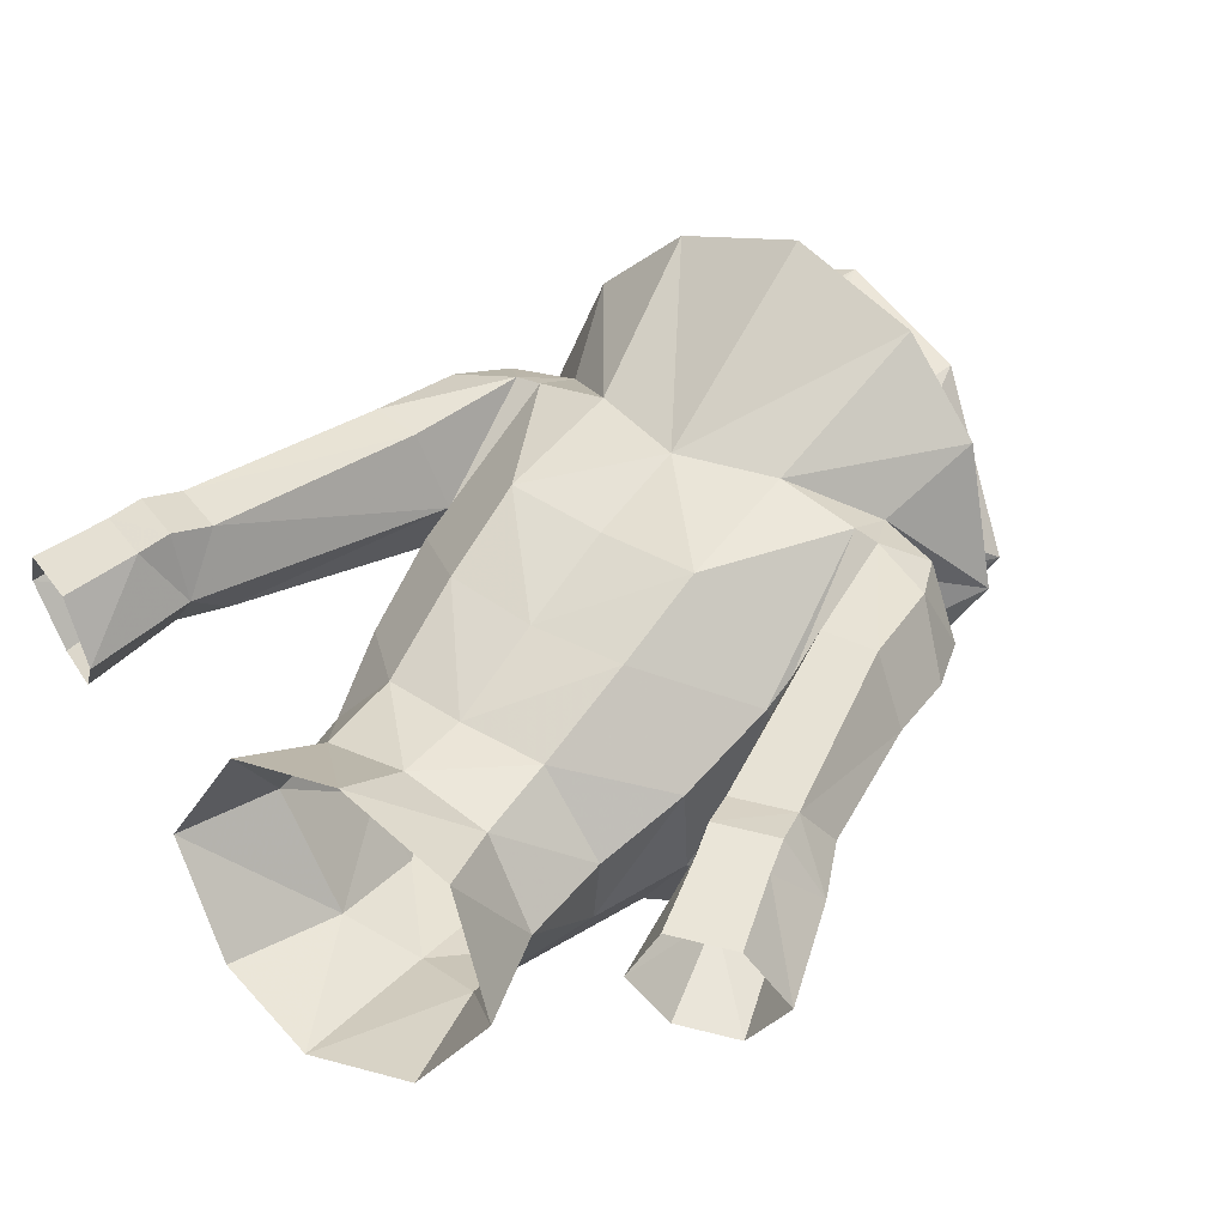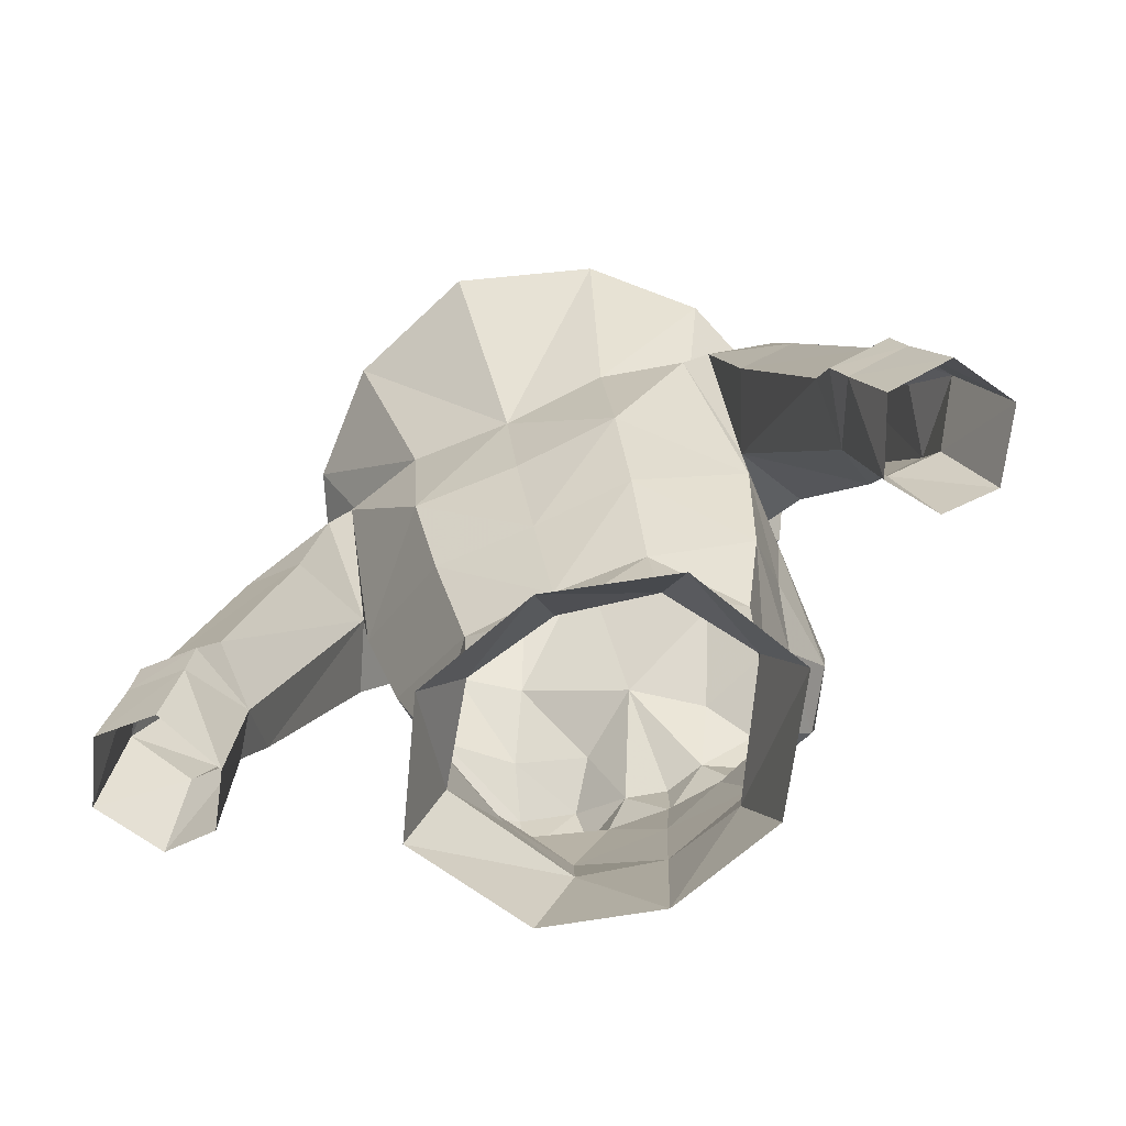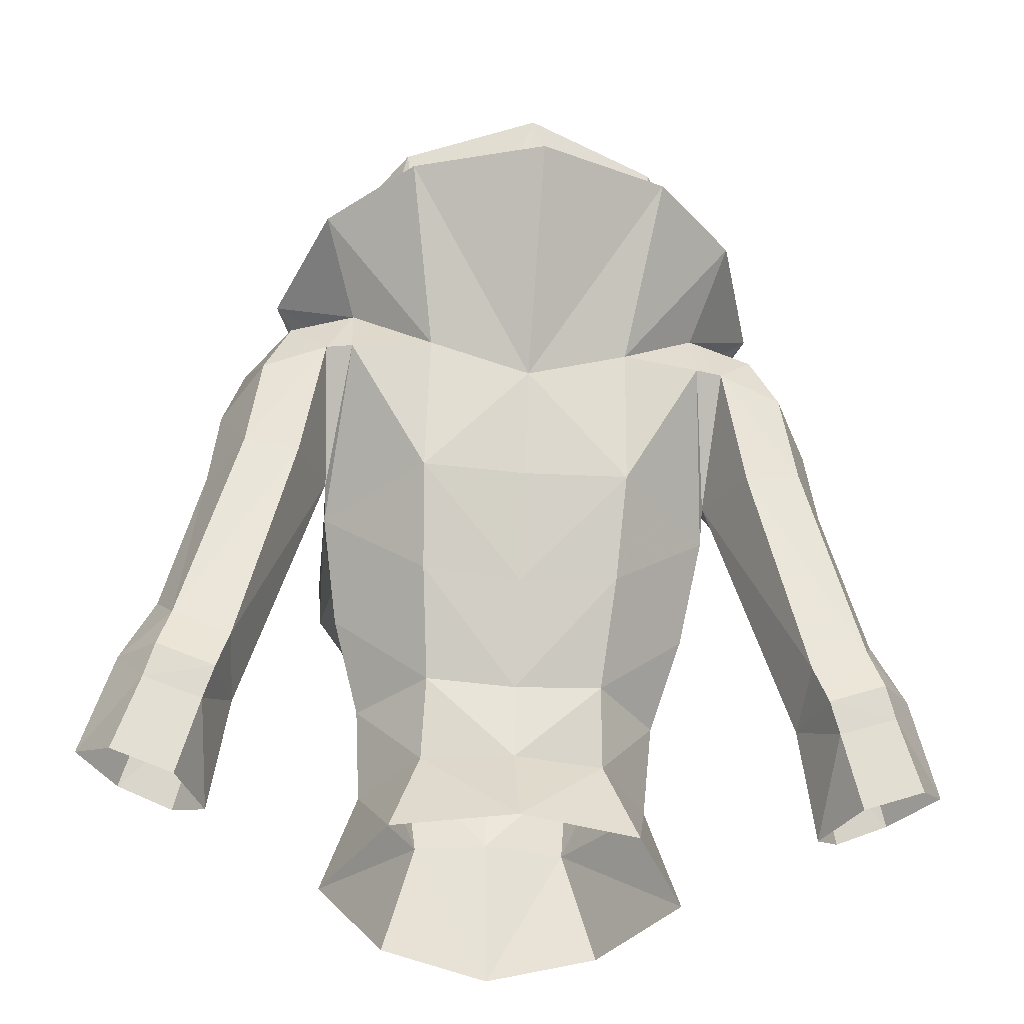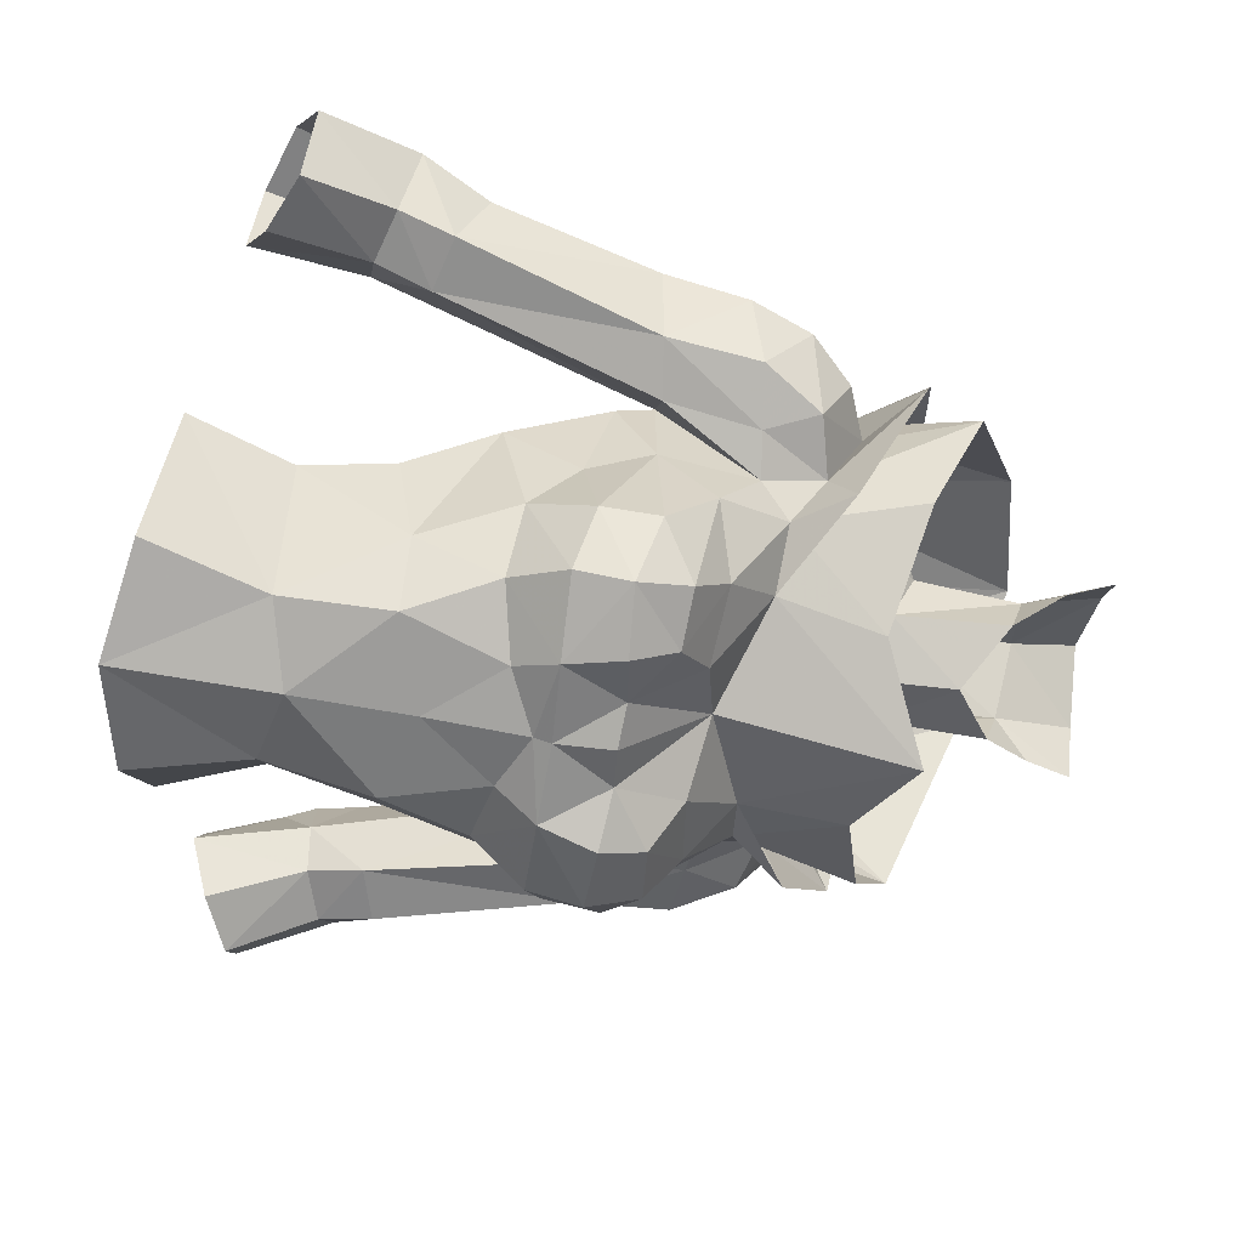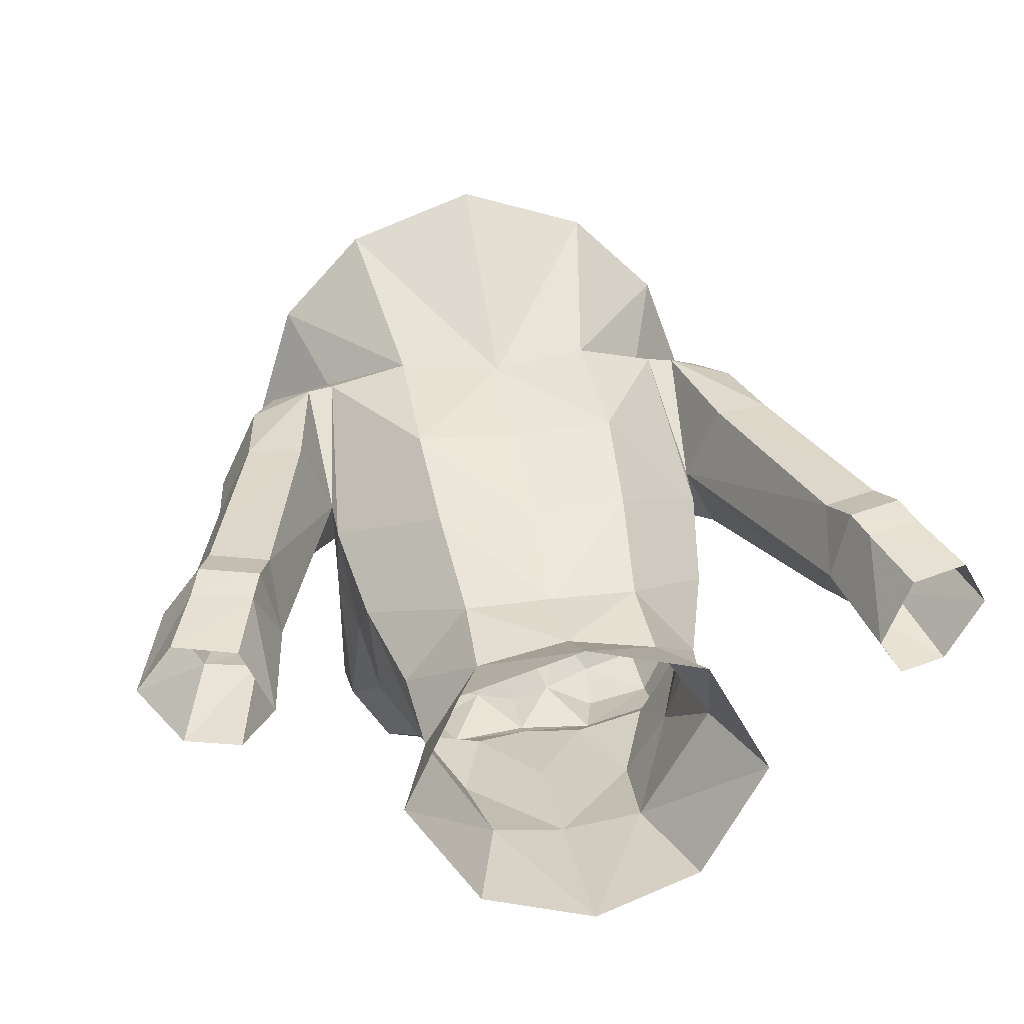
<metadata>
{"format":"obj","ext":"obj","renderer":"f3d","projection":"perspective","resolution":1024,"background":"white","views":[{"elev":40.2,"azim":-142.2,"up":"+Y"},{"elev":-78.0,"azim":-155.8,"up":"+Z"},{"elev":-31.2,"azim":172.7,"up":"+Z"},{"elev":-64.3,"azim":-98.1,"up":"+Y"},{"elev":30.1,"azim":169.1,"up":"+Y"}]}
</metadata>
<code>
g knight_armour_female_31020
v -0.005128 -4.414 68.55
v 2.811 -3.488 69.62
v -0.005131 -5.945 73.46
v 4.295 -2.466 69.78
v 4.99 -1.323 70.64
v 5.251 -2.441 73.07
v 5.402 0.5102 71.54
v 6.535 -0.01231 74.27
v 4.917 2.424 71.09
v 3.569 3.793 76.03
v -0.005134 4.902 76.79
v 2.757 3.635 69.55
v -0.00513 3.623 68.75
v 2.55 -4.356 72.29
v 3.671 -5.005 68.39
v 1.76 -5.601 68.17
v 2.614 -6.704 67.36
v 4.097 -6.323 67.46
v 2.681 1.803 63.33
v 2.826 3.012 65.92
v 5.395 0.3487 65.46
v 4.921 -0.7885 62.83
v 1.474 -0.7759 72.88
v 1.517 -0.9196 75.85
v -0.1028 -1.641 74.77
v -0.005121 -1.551 72.48
v 1.633 0.5515 76.26
v 1.809 0.7202 73.52
v -0.005127 1.766 63.13
v -0.005129 2.897 65.89
v 2.811 -3.488 69.62
v 4.295 -2.466 69.78
v 3.513 -0.72 71.46
v -0.005128 -4.414 68.55
v 2.422 -6.07 60.98
v -0.005127 -6.383 61.73
v -0.005125 -6.131 58.6
v 2.132 -5.457 58.08
v 5.13 -3.558 67.94
v 5.244 -5.299 66.61
v 3.361 0.636 56.1
v 2.492 -0.06114 58.43
v 4.007 -2.262 58.13
v 4.998 -2.337 55.44
v 6.571 -1.094 70.27
v 6.771 0.5258 71.03
v 5.402 0.5102 71.54
v 4.99 -1.323 70.64
v 6.668 2.319 70.54
v 4.917 2.424 71.09
v 2.411 0.4081 60.62
v 4.172 -1.71 60.49
v 5.333 -1.914 66.47
v 5.424 0.7188 66.43
v 4.966 -1.801 69.01
v 0.1015 1.857 76.53
v 0.1564 2.369 78.3
v 1.937 1.142 78.37
v 4.236 -6.809 66.09
v 4.178 -6.451 64.67
v 5.183 -5.063 65.12
v -0.005139 2.102 73.31
v 3.044 -5.191 54.87
v 7.787 2.827 66.42
v 6.287 2.813 66.24
v 5.662 3.013 69.58
v 7.391 2.648 69.04
v -0.00513 -5.836 54.33
v -0.005129 1.56 56.21
v -0.005127 0.4654 58.39
v 5.424 0.7188 66.43
v 7.8 2.759 60.38
v 7.653 1.166 59.22
v 9.373 2.764 60.94
v 8.76 1.07 66.14
v 9.819 1.454 61.85
v 7.972 -0.1718 60.74
v 8.374 0.1456 59.3
v 9.767 0.07908 59.72
v 9.397 -0.1828 61.13
v 8.143 3.044 59.27
v 9.717 3.026 59.84
v 7.827 -0.6952 66.27
v 7.653 1.166 59.22
v 8.166 0.7445 56.23
v 9.052 -0.6261 56.77
v 11.64 0.8607 57.62
v 10.69 2.495 57.01
v 9.991 2.825 58.97
v 10.73 1.566 60.11
v 5.424 0.7188 66.43
v 6.343 -1.029 66.46
v 10.54 -0.7693 57.45
v 8.421 2.834 58.41
v 9.006 2.489 56.41
v 8.166 0.7445 56.23
v -0.005127 0.5648 60.42
v 2.494 -7.247 66.19
v 4.917 2.424 71.09
v -0.005139 2.102 73.31
v 1.809 0.7202 73.52
v 5.402 0.5102 71.54
v 4.53 -3.936 63.52
v 4.952 -2.485 64.78
v 3.382 -5.626 63.25
v 2.084 -7.021 64.71
v 1.559 -6.366 63.63
v 4.99 -1.323 70.64
v 5.402 0.5102 71.54
v 2.757 3.635 69.55
v 2.757 3.635 69.55
v 4.941 3.073 69.66
v -0.005125 -6.704 64.35
v -0.005125 -6.883 64.79
v 4.941 3.073 69.66
v 2.731 -0.07967 78.34
v 2.811 -3.488 69.62
v 4.295 -2.466 69.78
v 3.546 -4.356 61.02
v 2.303 -0.3033 77.1
v 8.485 0.8242 68.33
v 7.878 0.7139 69.92
v 7.596 -0.8893 68.71
v 6.079 -1.377 68.88
v 4.966 -1.801 69.01
v 4.917 2.424 71.09
v -0.00513 3.623 68.75
v -0.00513 3.623 68.75
v -0.005128 -4.414 68.55
v 1.105 -6.559 66.36
v -0.005126 -6.823 66.29
v 4.99 -1.323 70.64
v 3.556 6.013 73.89
v 2.757 3.635 69.55
v -0.00513 3.623 68.75
v -0.005133 7.212 74
v 5.402 0.5102 71.54
v 7.088 0.1678 72.83
v 4.99 -1.323 70.64
v 4.917 2.424 71.09
v 5.834 3.803 73.5
v 4.295 -2.466 69.78
v 5.382 -2.834 71.21
v 2.811 -3.488 69.62
v -2.822 -3.488 69.62
v -4.306 -2.466 69.78
v -5.261 -2.441 73.07
v -5 -1.323 70.64
v -6.545 -0.01231 74.27
v -3.579 3.793 76.03
v -4.927 2.424 71.09
v -2.767 3.635 69.55
v -5.412 0.5102 71.54
v -2.56 -4.356 72.29
v -3.681 -5.005 68.39
v -4.107 -6.323 67.46
v -2.624 -6.704 67.36
v -1.77 -5.601 68.17
v -2.691 1.803 63.33
v -4.931 -0.7885 62.83
v -5.406 0.3487 65.46
v -2.836 3.012 65.92
v -1.484 -0.776 72.88
v -1.606 -0.7632 75.9
v -1.561 0.7115 76.31
v -1.819 0.7202 73.52
v -3.523 -0.72 71.46
v -4.306 -2.466 69.78
v -2.822 -3.488 69.62
v -2.433 -6.07 60.98
v -2.142 -5.457 58.08
v -5.14 -3.558 67.94
v -5.254 -5.299 66.61
v -3.371 0.636 56.1
v -5.009 -2.337 55.44
v -4.018 -2.262 58.13
v -2.502 -0.06114 58.43
v -6.581 -1.094 70.27
v -5 -1.323 70.64
v -5.412 0.5102 71.54
v -6.782 0.5258 71.03
v -6.678 2.319 70.54
v -4.927 2.424 71.09
v -2.421 0.4081 60.62
v -4.182 -1.71 60.49
v -5.344 -1.914 66.47
v -4.976 -1.801 69.01
v -5.434 0.7188 66.43
v -1.734 1.326 78.43
v -4.247 -6.809 66.09
v -5.194 -5.063 65.12
v -4.188 -6.451 64.67
v -3.054 -5.191 54.87
v -7.797 2.827 66.42
v -7.402 2.648 69.04
v -5.672 3.013 69.58
v -6.298 2.813 66.24
v -0.005125 -5.836 54.33
v -5.434 0.7188 66.43
v -7.664 1.166 59.22
v -7.811 2.759 60.38
v -9.384 2.764 60.94
v -9.829 1.454 61.85
v -8.77 1.07 66.14
v -7.982 -0.1719 60.74
v -9.407 -0.1828 61.13
v -9.778 0.07905 59.72
v -8.384 0.1456 59.3
v -8.154 3.044 59.27
v -9.727 3.026 59.84
v -7.837 -0.6952 66.27
v -9.062 -0.6261 56.77
v -8.176 0.7444 56.23
v -7.664 1.166 59.22
v -11.65 0.8607 57.62
v -10.74 1.566 60.11
v -10 2.825 58.97
v -10.7 2.495 57.01
v -5.434 0.7188 66.43
v -6.353 -1.029 66.46
v -10.55 -0.7694 57.45
v -8.432 2.834 58.41
v -9.017 2.489 56.41
v -8.176 0.7444 56.23
v -2.504 -7.247 66.19
v -4.927 2.424 71.09
v -5.412 0.5102 71.54
v -1.819 0.7202 73.52
v -4.54 -3.936 63.52
v -4.963 -2.485 64.78
v -3.392 -5.626 63.25
v -2.095 -7.021 64.71
v -1.569 -6.366 63.63
v -5 -1.323 70.64
v -5.412 0.5102 71.54
v -2.767 3.635 69.55
v -2.767 3.635 69.55
v -4.951 3.073 69.66
v -4.951 3.073 69.66
v -2.647 0.1898 78.42
v -2.822 -3.488 69.62
v -4.306 -2.466 69.78
v -3.557 -4.356 61.02
v -2.284 -0.07347 77.18
v -8.496 0.8242 68.33
v -7.888 0.7139 69.92
v -7.606 -0.8893 68.71
v -6.089 -1.377 68.88
v -4.976 -1.801 69.01
v -4.927 2.424 71.09
v -1.116 -6.559 66.36
v -5 -1.323 70.64
v -3.566 6.013 73.89
v -2.767 3.635 69.55
v -5.412 0.5102 71.54
v -5 -1.323 70.64
v -7.099 0.1678 72.83
v -5.845 3.803 73.5
v -4.927 2.424 71.09
v -4.306 -2.466 69.78
v -5.392 -2.834 71.21
v -2.822 -3.488 69.62
f 1 2 3
f 4 5 6
f 7 8 5
f 8 9 10
f 11 10 12
f 9 12 10
f 13 11 12
f 7 9 8
f 14 4 6
f 2 4 14
f 15 16 17
f 17 18 15
f 19 20 21
f 21 22 19
f 23 24 25
f 25 26 23
f 27 24 23
f 23 28 27
f 29 30 20
f 20 19 29
f 23 31 32
f 32 33 23
f 31 23 26
f 26 34 31
f 35 36 37
f 37 38 35
f 39 15 18
f 18 40 39
f 41 42 43
f 43 44 41
f 45 46 47
f 47 48 45
f 49 50 47
f 47 46 49
f 51 19 22
f 22 52 51
f 53 21 54
f 54 55 53
f 56 57 58
f 58 27 56
f 59 60 61
f 61 40 59
f 27 28 62
f 62 56 27
f 38 63 44
f 44 43 38
f 64 65 66
f 66 67 64
f 38 37 68
f 68 63 38
f 42 41 69
f 69 70 42
f 71 65 72
f 72 73 71
f 65 64 74
f 74 72 65
f 74 64 75
f 75 76 74
f 77 78 79
f 79 80 77
f 81 72 74
f 74 82 81
f 75 83 80
f 80 76 75
f 78 84 85
f 85 86 78
f 87 88 89
f 89 90 87
f 91 84 77
f 77 92 91
f 79 93 87
f 87 90 79
f 94 89 88
f 88 95 94
f 94 95 96
f 96 73 94
f 78 86 93
f 93 79 78
f 89 94 81
f 81 82 89
f 70 97 51
f 51 42 70
f 52 43 42
f 42 51 52
f 97 29 19
f 19 51 97
f 59 18 17
f 17 98 59
f 99 100 101
f 101 102 99
f 77 80 83
f 83 92 77
f 103 104 61
f 105 103 60
f 106 107 105
f 33 108 109
f 33 32 108
f 107 35 105
f 99 110 100
f 111 112 20
f 21 53 104
f 22 104 103
f 53 55 39
f 113 107 106
f 106 114 113
f 66 71 115
f 112 54 21
f 112 21 20
f 116 27 58
f 117 15 118
f 39 55 118
f 43 119 38
f 120 27 116
f 83 75 121
f 66 65 71
f 45 122 46
f 49 46 122
f 123 121 122
f 123 45 124
f 91 92 125
f 111 126 112
f 127 100 110
f 128 111 20
f 16 117 129
f 16 129 130
f 103 105 119
f 106 60 59
f 130 106 98
f 107 36 35
f 79 90 80
f 73 72 81
f 90 82 74
f 77 84 78
f 90 89 82
f 94 73 81
f 27 120 24
f 52 119 43
f 59 40 18
f 103 61 60
f 16 130 17
f 129 131 130
f 106 105 60
f 119 105 35
f 38 119 35
f 132 118 55
f 76 80 90
f 74 76 90
f 128 20 30
f 103 119 22
f 22 119 52
f 17 130 98
f 40 61 53
f 36 107 113
f 33 109 28
f 83 123 124
f 48 125 124
f 92 83 124
f 125 92 124
f 45 48 124
f 50 66 115
f 122 121 67
f 121 64 67
f 66 49 67
f 49 66 50
f 45 123 122
f 49 122 67
f 123 83 121
f 21 104 22
f 106 130 114
f 16 15 117
f 15 39 118
f 75 64 121
f 98 106 59
f 39 40 53
f 33 28 23
f 104 53 61
f 131 114 130
f 133 134 135
f 135 136 133
f 137 138 139
f 138 140 141
f 141 134 133
f 140 134 141
f 137 140 138
f 142 139 143
f 143 139 138
f 144 142 143
f 1 3 145
f 146 147 148
f 149 148 147
f 149 150 151
f 11 152 150
f 151 150 152
f 13 152 11
f 153 149 151
f 154 147 146
f 145 154 146
f 155 156 157
f 157 158 155
f 159 160 161
f 161 162 159
f 163 26 25
f 25 164 163
f 165 166 163
f 163 164 165
f 29 159 162
f 162 30 29
f 163 167 168
f 168 169 163
f 169 34 26
f 26 163 169
f 170 171 37
f 37 36 170
f 172 173 156
f 156 155 172
f 174 175 176
f 176 177 174
f 178 179 180
f 180 181 178
f 182 181 180
f 180 183 182
f 184 185 160
f 160 159 184
f 186 187 188
f 188 161 186
f 56 165 189
f 189 57 56
f 190 173 191
f 191 192 190
f 165 56 62
f 62 166 165
f 171 176 175
f 175 193 171
f 194 195 196
f 196 197 194
f 171 193 198
f 198 37 171
f 177 70 69
f 69 174 177
f 199 200 201
f 201 197 199
f 197 201 202
f 202 194 197
f 202 203 204
f 204 194 202
f 205 206 207
f 207 208 205
f 209 210 202
f 202 201 209
f 204 203 206
f 206 211 204
f 208 212 213
f 213 214 208
f 215 216 217
f 217 218 215
f 219 220 205
f 205 214 219
f 207 216 215
f 215 221 207
f 222 223 218
f 218 217 222
f 222 200 224
f 224 223 222
f 208 207 221
f 221 212 208
f 217 210 209
f 209 222 217
f 70 177 184
f 184 97 70
f 185 184 177
f 177 176 185
f 97 184 159
f 159 29 97
f 190 225 157
f 157 156 190
f 226 227 228
f 228 100 226
f 205 220 211
f 211 206 205
f 229 191 230
f 231 192 229
f 232 231 233
f 234 167 235
f 168 167 234
f 233 231 170
f 236 226 100
f 237 162 238
f 161 230 186
f 160 229 230
f 186 172 187
f 113 114 232
f 232 233 113
f 196 239 199
f 238 161 188
f 238 162 161
f 165 240 189
f 241 242 155
f 172 242 187
f 176 171 243
f 165 244 240
f 211 245 204
f 196 199 197
f 178 181 246
f 182 246 181
f 247 246 245
f 247 248 178
f 219 249 220
f 237 238 250
f 100 127 236
f 128 162 237
f 158 129 241
f 158 251 129
f 229 243 231
f 232 190 192
f 251 225 232
f 233 170 36
f 207 206 216
f 200 209 201
f 216 202 210
f 205 208 214
f 216 210 217
f 222 209 200
f 244 165 164
f 185 176 243
f 190 156 173
f 229 192 191
f 158 157 251
f 129 251 131
f 232 192 231
f 243 170 231
f 171 170 243
f 252 187 242
f 203 216 206
f 202 216 203
f 128 30 162
f 229 160 243
f 160 185 243
f 157 225 251
f 173 186 191
f 36 113 233
f 235 167 166
f 211 248 247
f 179 248 249
f 220 248 211
f 249 248 220
f 178 248 179
f 183 239 196
f 246 195 245
f 245 195 194
f 196 195 182
f 182 183 196
f 178 246 247
f 182 195 246
f 247 245 211
f 161 160 230
f 232 114 251
f 158 241 155
f 155 242 172
f 204 245 194
f 225 190 232
f 172 186 173
f 166 167 163
f 230 191 186
f 131 251 114
f 253 136 135
f 135 254 253
f 255 256 257
f 257 258 259
f 258 253 254
f 259 258 254
f 255 257 259
f 260 261 256
f 261 257 256
f 262 261 260
f 5 8 6
f 153 148 149
f 3 2 14
f 145 3 154

</code>
